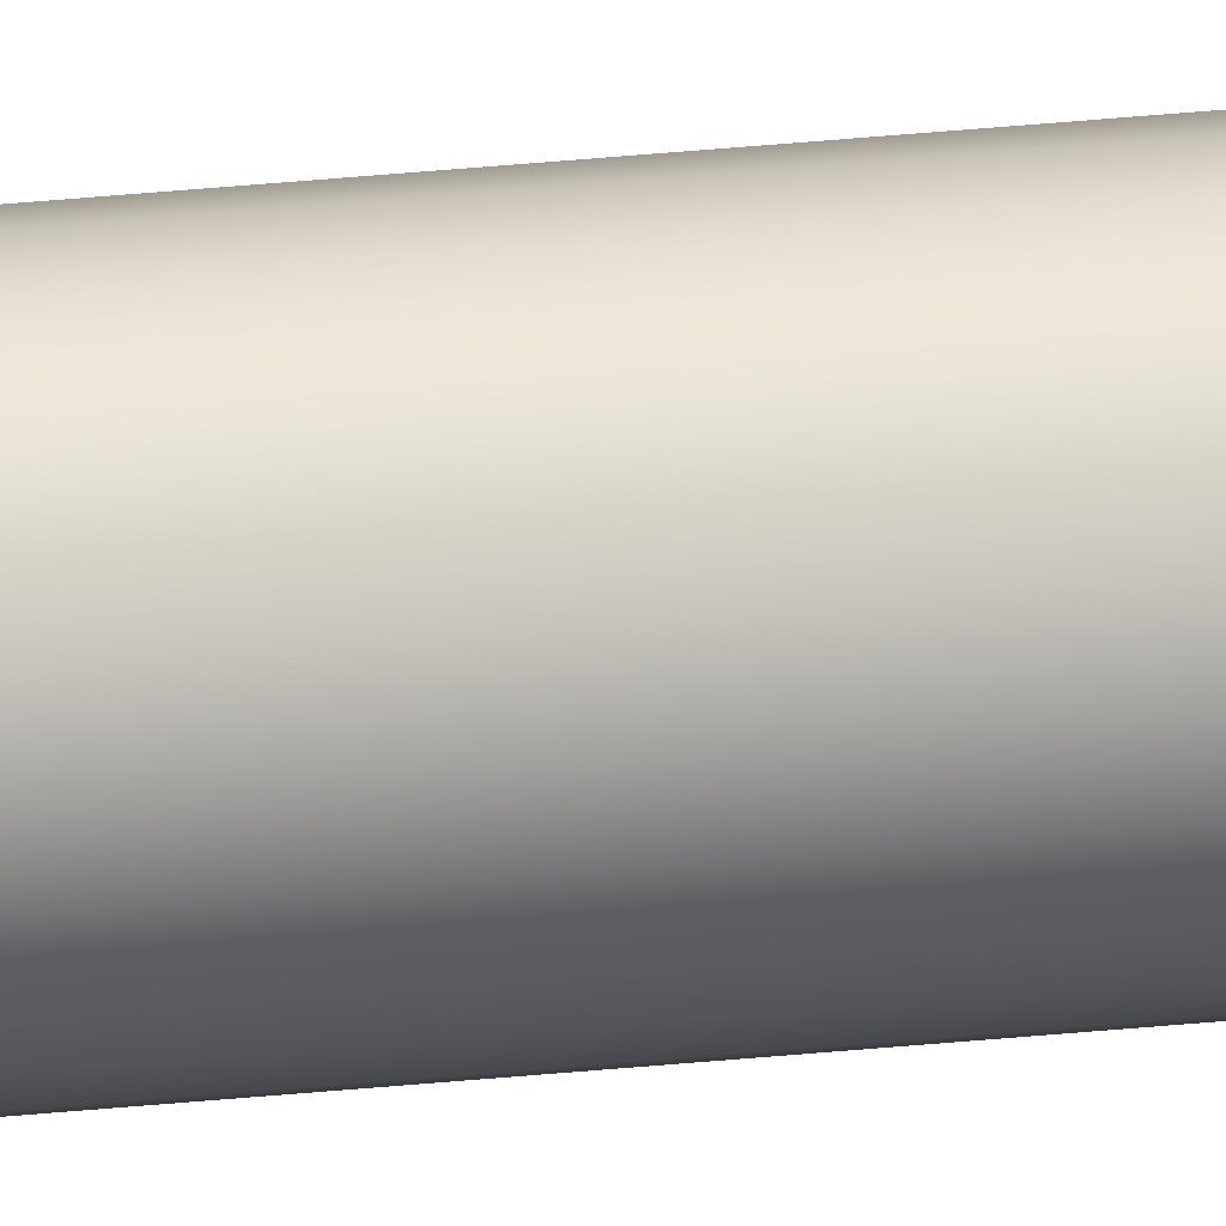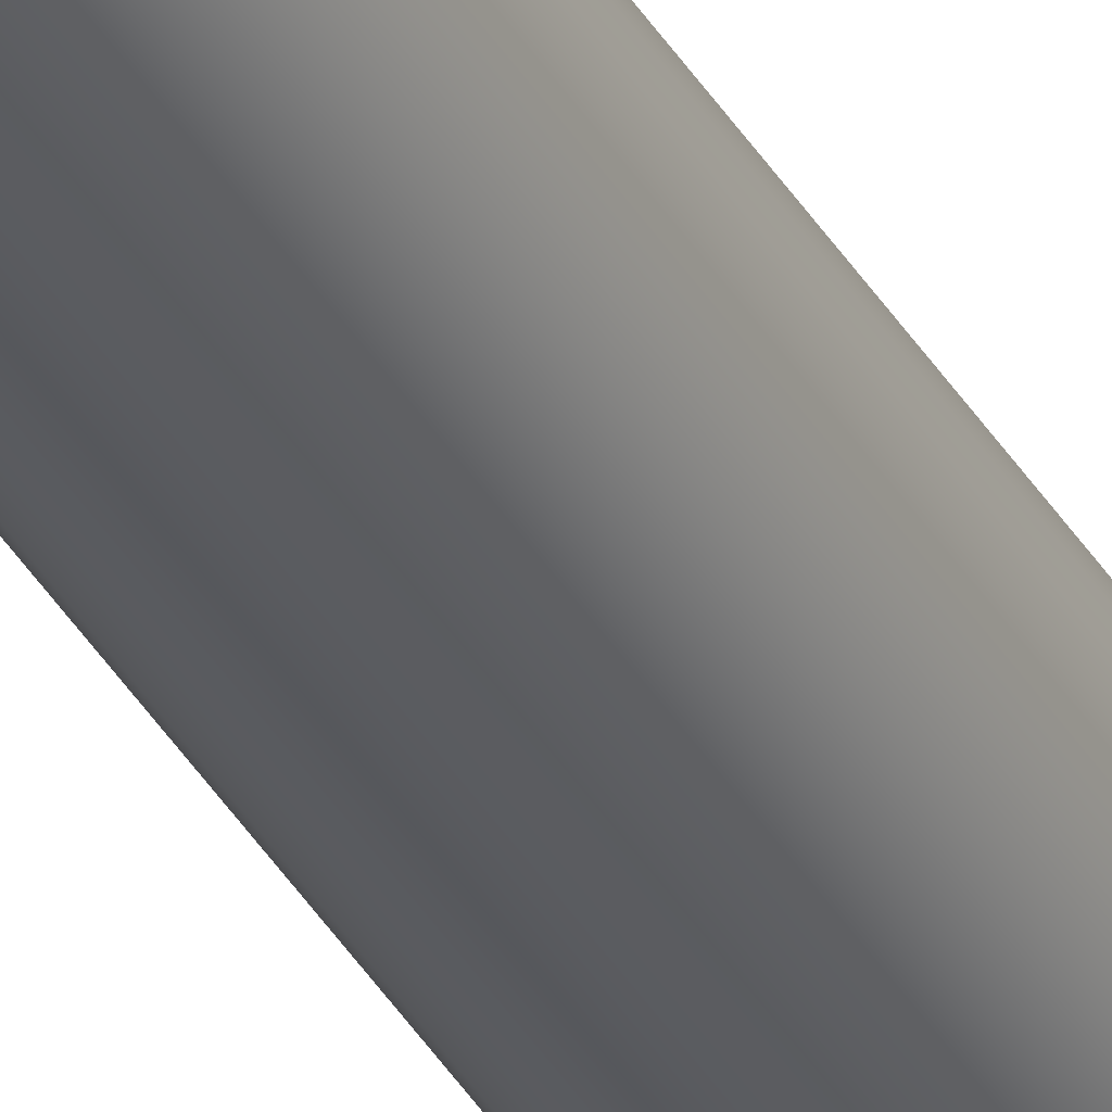
<metadata>
{"format":"obj","ext":"obj","renderer":"f3d","projection":"perspective","resolution":1024,"background":"white","views":[{"elev":18.9,"azim":76.5,"up":"+Y"},{"elev":-33.3,"azim":24.6,"up":"+Y"}]}
</metadata>
<code>
o mesh112/mesh112-geometry#mesh112-geometry
v -0.1447 -0.1438 0.2162
v -0.1447 -0.1444 -0.2967
v -0.1447 -0.1444 0.2162
v -0.1447 -0.1438 -0.2967
v -0.1447 -0.1433 0.2162
v -0.1447 -0.1433 -0.2967
v -0.1445 -0.1449 -0.2967
v -0.1445 -0.1428 -0.2967
v -0.1445 -0.1428 0.2162
v -0.1441 -0.1424 0.2162
v -0.1437 -0.142 -0.2967
v -0.1437 -0.142 0.2162
v -0.1445 -0.1449 0.2162
v -0.1441 -0.1453 0.2162
v -0.1441 -0.1424 -0.2967
v -0.1441 -0.1453 -0.2967
v -0.1437 -0.1457 -0.2967
v -0.1437 -0.1457 0.2162
v -0.1432 -0.1418 -0.2967
v -0.1432 -0.1459 0.2162
v -0.1432 -0.1459 -0.2967
v -0.1432 -0.1418 0.2162
v -0.1426 -0.1459 0.2162
v -0.1426 -0.1418 0.2162
v -0.1426 -0.1418 -0.2967
v -0.1426 -0.1459 -0.2967
v -0.1421 -0.1459 0.2162
v -0.1421 -0.1418 -0.2967
v -0.1421 -0.1418 0.2162
v -0.1421 -0.1459 -0.2967
v -0.1416 -0.1457 0.2162
v -0.1412 -0.1453 0.2162
v -0.1416 -0.142 0.2162
v -0.1416 -0.142 -0.2967
v -0.1416 -0.1457 -0.2967
v -0.1412 -0.1424 -0.2967
v -0.1412 -0.1424 0.2162
v -0.1412 -0.1453 -0.2967
v -0.1408 -0.1428 -0.2967
v -0.1408 -0.1449 0.2162
v -0.1408 -0.1428 0.2162
v -0.1406 -0.1444 0.2162
v -0.1406 -0.1433 0.2162
v -0.1406 -0.1433 -0.2967
v -0.1408 -0.1449 -0.2967
v -0.1406 -0.1444 -0.2967
v -0.1405 -0.1438 0.2162
v -0.1405 -0.1438 -0.2967
f 1 2 3
f 2 1 4
f 3 2 1
f 4 1 2
f 5 4 1
f 3 5 1
f 6 2 4
f 4 2 6
f 7 8 2
f 7 3 2
f 4 5 6
f 1 4 5
f 6 5 4
f 9 8 10
f 11 10 12
f 5 13 9
f 1 5 3
f 9 13 5
f 10 14 9
f 2 6 8
f 8 6 2
f 2 8 7
f 7 8 15
f 7 15 16
f 16 15 11
f 16 11 17
f 15 8 7
f 16 15 7
f 11 15 16
f 13 16 14
f 16 13 7
f 14 16 13
f 7 13 16
f 16 18 14
f 3 7 13
f 13 7 3
f 8 9 6
f 10 8 9
f 8 10 15
f 15 10 8
f 15 11 10
f 10 11 15
f 12 10 11
f 12 19 11
f 5 3 13
f 13 3 5
f 10 14 18
f 10 18 12
f 14 13 9
f 18 14 10
f 9 13 14
f 9 14 10
f 6 9 8
f 2 3 7
f 17 11 19
f 17 11 16
f 19 11 17
f 17 20 18
f 21 17 20
f 18 20 17
f 18 16 17
f 17 16 18
f 14 18 16
f 12 18 20
f 22 20 23
f 20 18 12
f 23 20 22
f 21 23 20
f 20 23 21
f 9 6 5
f 5 6 9
f 19 12 22
f 22 12 19
f 12 20 22
f 22 23 24
f 12 18 10
f 22 20 12
f 21 19 25
f 25 19 21
f 11 19 12
f 22 25 19
f 19 25 22
f 17 19 21
f 20 17 21
f 21 25 26
f 21 19 17
f 26 25 21
f 23 21 26
f 26 21 23
f 24 23 22
f 24 23 27
f 27 23 24
f 26 25 28
f 28 25 26
f 25 22 24
f 24 22 25
f 29 25 24
f 24 25 29
f 27 30 23
f 24 27 29
f 23 30 27
f 29 27 31
f 31 27 29
f 32 31 33
f 30 28 34
f 35 34 36
f 34 28 30
f 25 29 28
f 26 28 30
f 29 27 24
f 29 31 33
f 33 31 29
f 30 23 26
f 26 23 30
f 33 31 32
f 33 32 37
f 37 32 33
f 30 34 35
f 30 28 26
f 35 34 30
f 36 34 35
f 35 36 38
f 38 36 39
f 38 36 35
f 31 38 32
f 32 38 31
f 27 35 31
f 31 35 27
f 37 32 40
f 32 40 38
f 40 32 37
f 41 37 39
f 37 40 41
f 41 42 43
f 41 40 37
f 43 42 41
f 37 34 33
f 33 34 37
f 44 41 43
f 43 41 44
f 41 40 42
f 42 40 41
f 37 39 36
f 36 39 37
f 45 39 44
f 39 36 38
f 34 37 36
f 39 44 41
f 45 39 38
f 44 39 45
f 38 31 35
f 35 31 38
f 35 27 30
f 30 27 35
f 38 40 32
f 40 38 45
f 45 38 40
f 45 42 40
f 40 42 45
f 46 45 42
f 46 47 42
f 39 37 41
f 43 42 47
f 47 42 43
f 42 47 46
f 48 43 47
f 47 43 48
f 36 37 34
f 41 44 39
f 28 33 34
f 33 28 29
f 34 33 28
f 29 28 33
f 45 44 46
f 46 44 48
f 46 44 45
f 48 44 46
f 48 46 47
f 38 39 45
f 43 48 44
f 44 48 43
f 42 45 46
f 47 46 48
f 28 29 25

</code>
